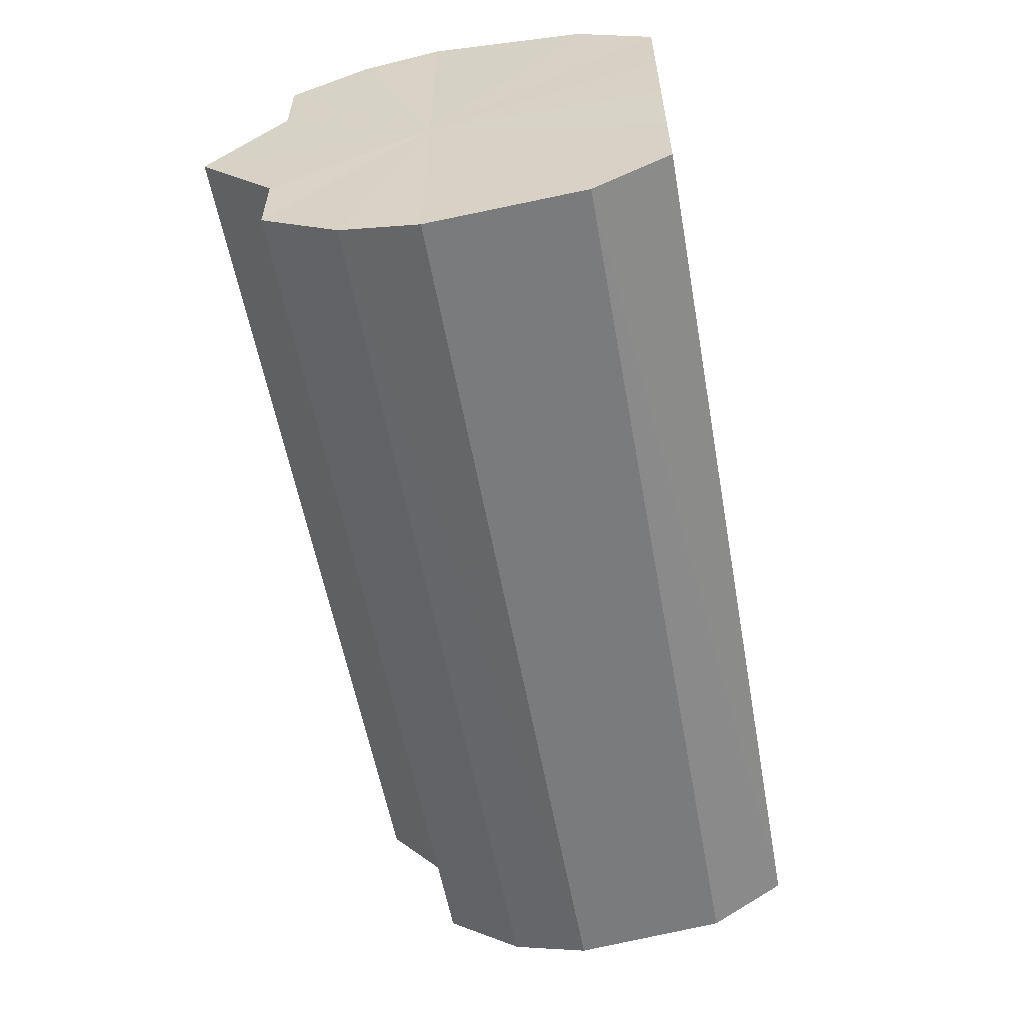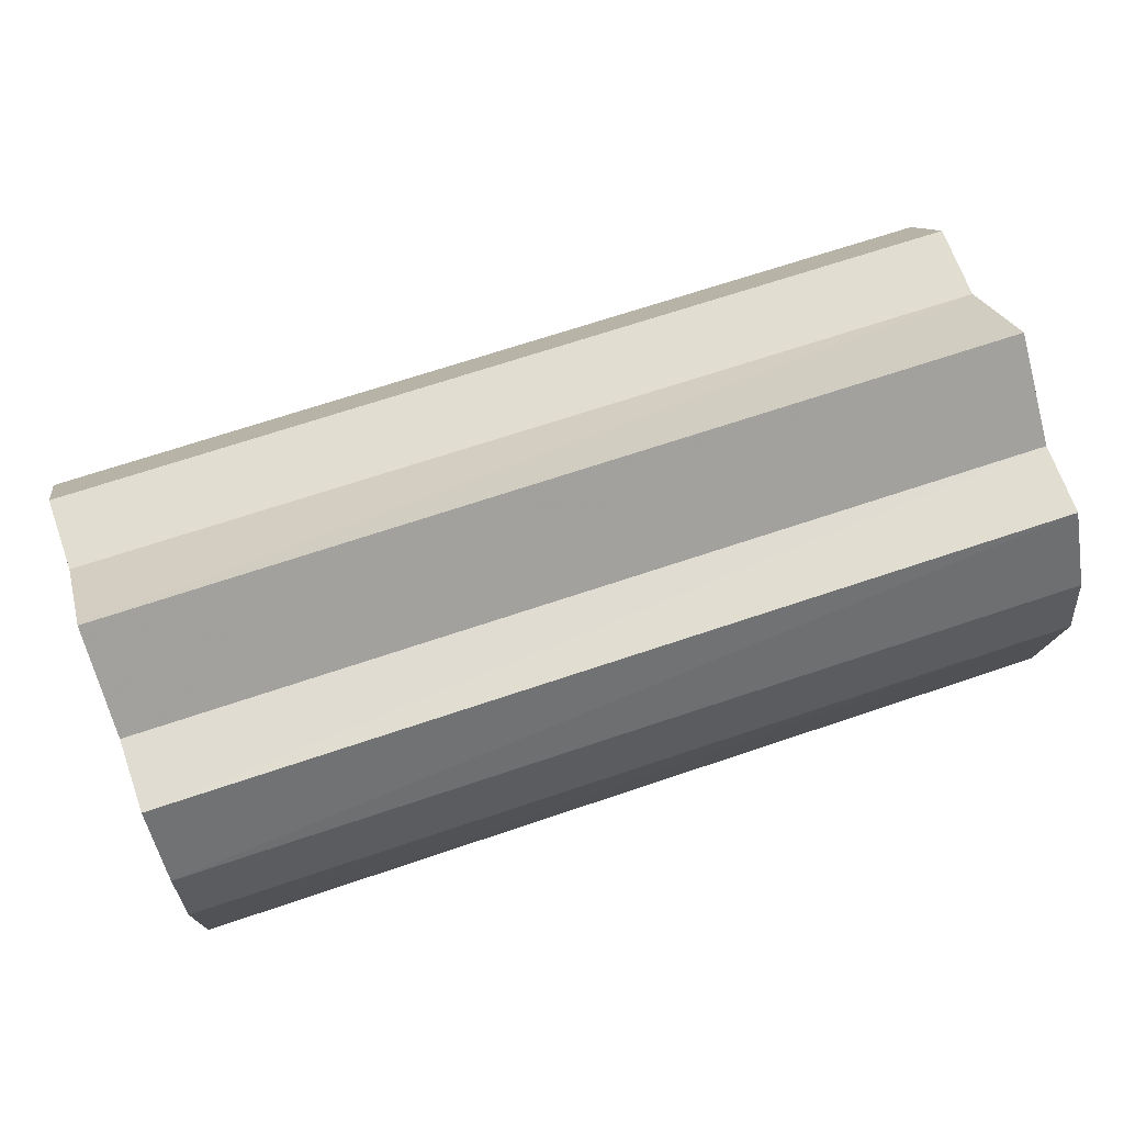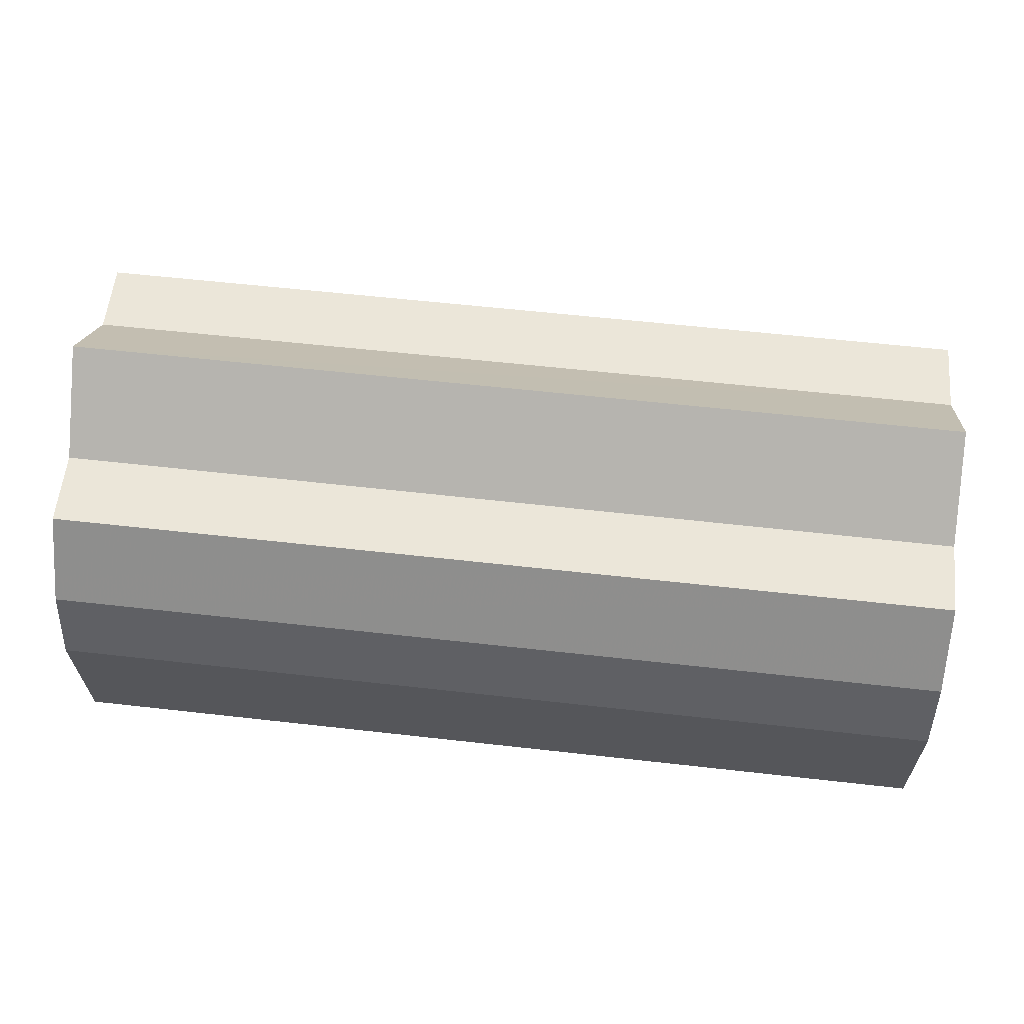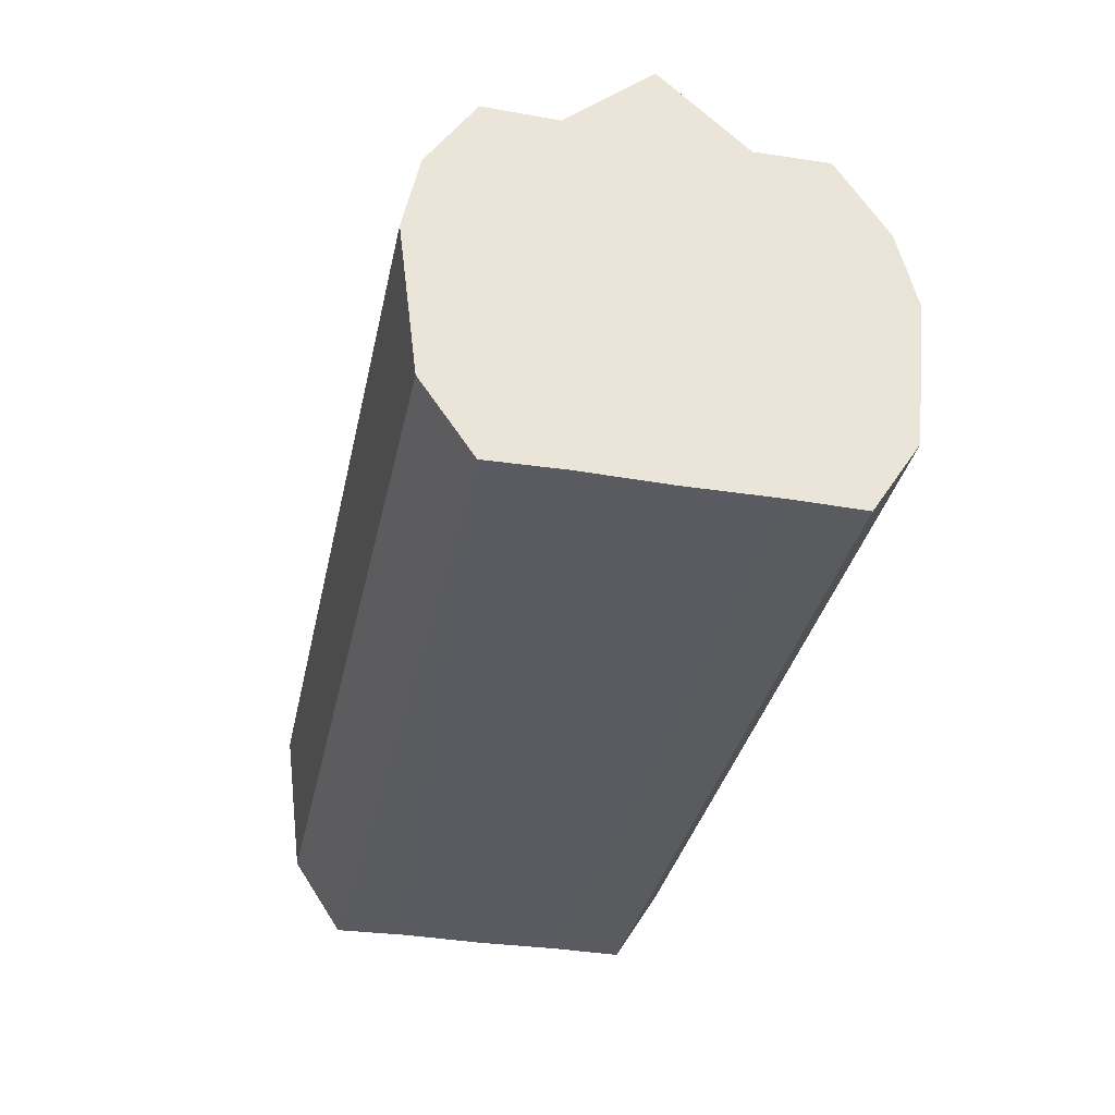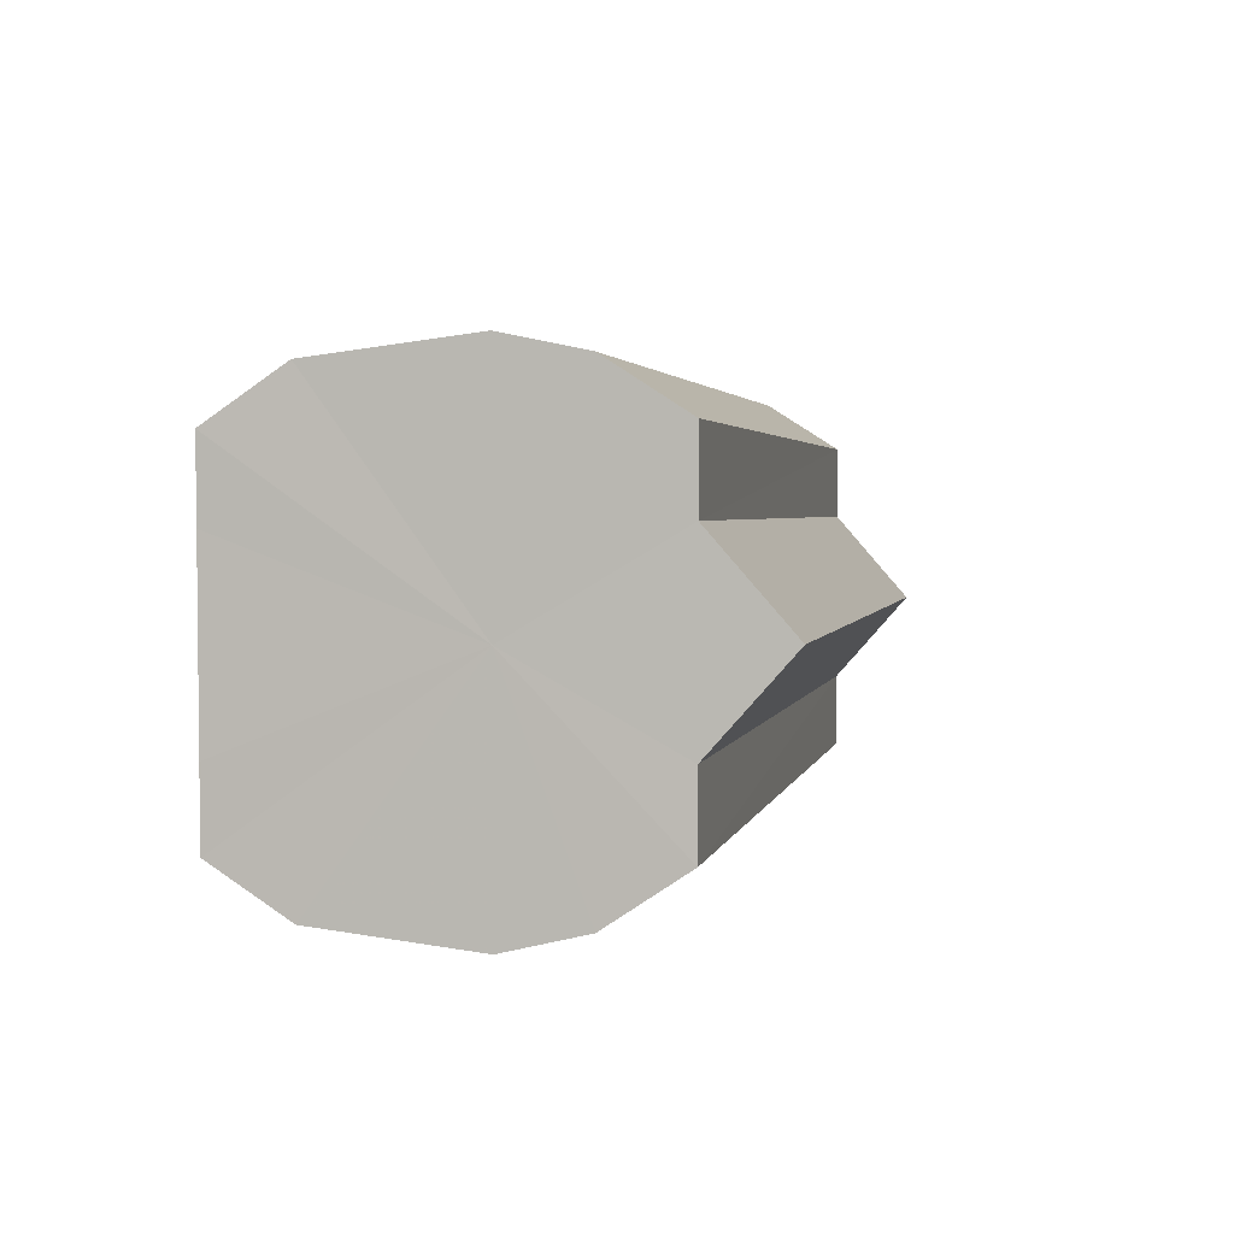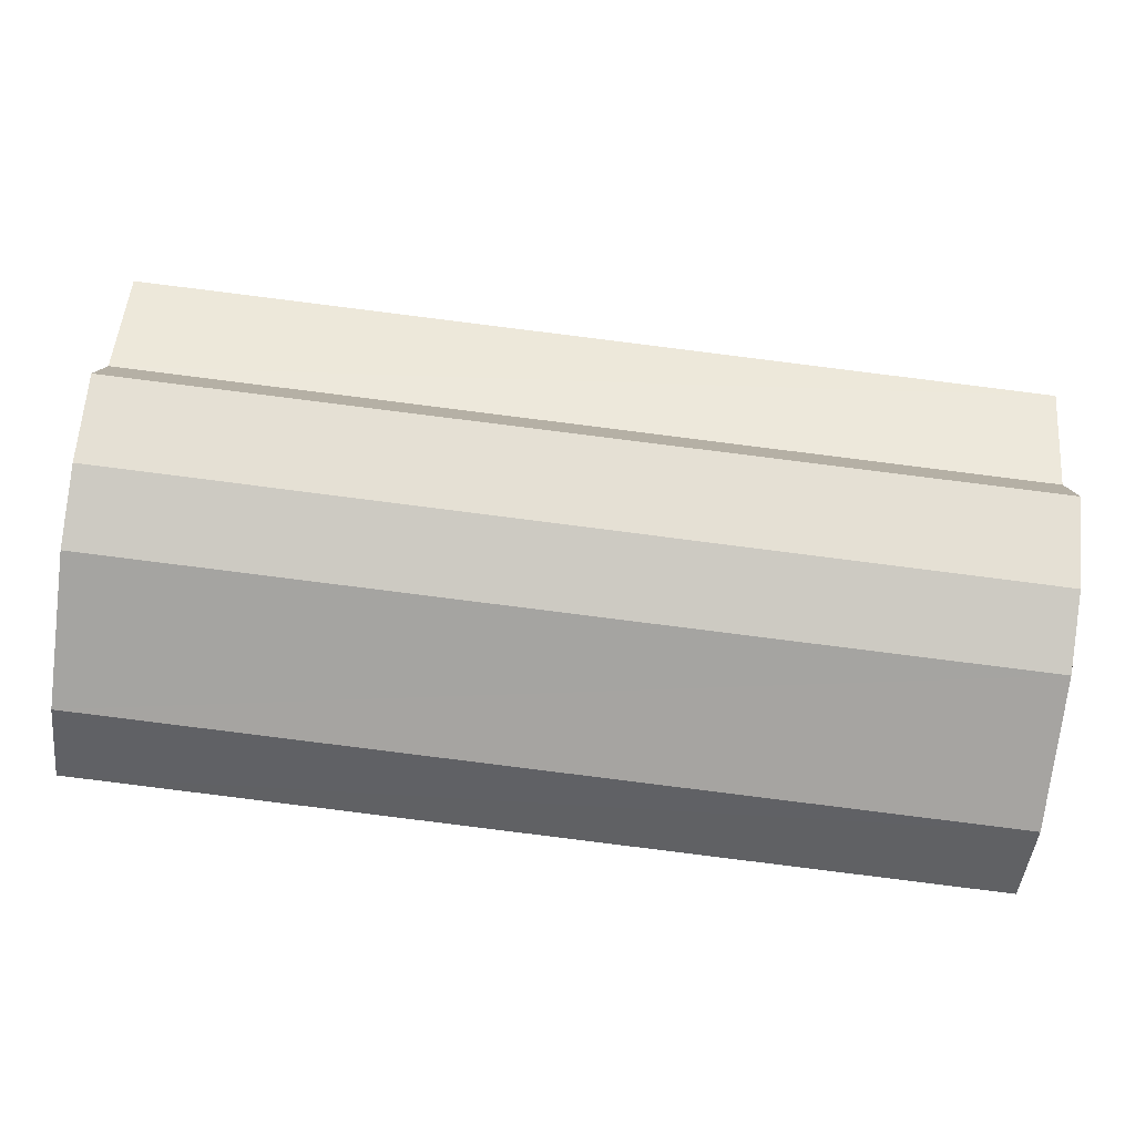
<metadata>
{"format":"obj","ext":"obj","renderer":"f3d","projection":"perspective","resolution":1024,"background":"white","views":[{"elev":-57.8,"azim":-79.8,"up":"+Z"},{"elev":68.8,"azim":-19.7,"up":"+Y"},{"elev":57.7,"azim":-174.3,"up":"+Y"},{"elev":-33.5,"azim":77.3,"up":"+Y"},{"elev":3.7,"azim":101.5,"up":"+Z"},{"elev":-79.7,"azim":173.0,"up":"+Z"}]}
</metadata>
<code>
o 23441
v 2227 1871 11.03
v 2227 1871 11.04
v 2227 1871 11.03
v 2227 1871 11.05
v 2227 1871 11.04
v 2227 1871 11.02
v 2227 1871 11.02
v 2227 1871 11.06
v 2227 1871 11.05
v 2227 1871 11.01
v 2227 1871 11.01
v 2227 1871 11.06
v 2227 1871 11.06
v 2227 1871 11
v 2227 1871 11
v 2227 1871 11.06
v 2227 1871 11.06
v 2227 1871 11
v 2227 1871 11
v 2227 1871 11.05
v 2227 1871 11.06
v 2227 1871 11.01
v 2227 1871 11
v 2227 1871 11.04
v 2227 1871 11.05
v 2227 1871 11.03
v 2227 1871 11.04
v 2227 1871 11.01
v 2227 1871 11.01
v 2227 1871 11.02
v 2227 1871 11.02
v 2227 1871 11.03
v 2227 1871 11.03
v 2227 1871 11.02
v 2227 1871 11.02
v 2227 1871 11.01
v 2227 1871 11.01
v 2227 1871 11.01
v 2227 1871 11
v 2227 1871 11
v 2227 1871 11
v 2227 1871 11
v 2227 1871 11
v 2227 1871 11.01
v 2227 1871 11.01
v 2227 1871 11.02
v 2227 1871 11.02
v 2227 1871 11.03
v 2227 1871 11.03
v 2227 1871 11.04
v 2227 1871 11.04
v 2227 1871 11.05
v 2227 1871 11.05
v 2227 1871 11.06
v 2227 1871 11.06
v 2227 1871 11.06
v 2227 1871 11.06
v 2227 1871 11.06
v 2227 1871 11.06
v 2227 1871 11.05
v 2227 1871 11.05
v 2227 1871 11.04
v 2227 1871 11.04
v 2227 1871 11.03
v 2227 1871 11.03
v 2227 1871 11.03
v 2227 1871 11.04
v 2227 1871 11.02
v 2227 1871 11.05
v 2227 1871 11.01
v 2227 1871 11.06
v 2227 1871 11.01
v 2227 1871 11.06
v 2227 1871 11
v 2227 1871 11.06
v 2227 1871 11
v 2227 1871 11.05
v 2227 1871 11.01
v 2227 1871 11.04
v 2227 1871 11.02
v 2227 1871 11.03
v 2227 1871 11.03
v 2227 1871 11.03
v 2227 1871 11.04
v 2227 1871 11.02
v 2227 1871 11.05
v 2227 1871 11.01
v 2227 1871 11.06
v 2227 1871 11
v 2227 1871 11.06
v 2227 1871 11
v 2227 1871 11.06
v 2227 1871 11
v 2227 1871 11.05
v 2227 1871 11.01
v 2227 1871 11.04
v 2227 1871 11.02
v 2227 1871 11.03
f 1 2 3
f 2 4 5
f 6 1 7
f 4 8 9
f 10 6 11
f 8 12 13
f 14 10 15
f 12 16 17
f 18 14 19
f 16 20 21
f 22 18 23
f 20 24 25
f 24 26 27
f 28 22 29
f 30 28 31
f 32 30 33
f 33 34 35
f 35 36 37
f 37 38 39
f 39 40 41
f 41 42 43
f 43 44 45
f 45 46 47
f 47 48 49
f 49 50 51
f 51 52 53
f 53 54 55
f 55 56 57
f 57 58 59
f 59 60 61
f 61 62 63
f 63 64 65
f 66 64 67
f 66 68 64
f 66 67 69
f 66 70 68
f 66 69 71
f 66 72 70
f 66 71 73
f 66 74 72
f 66 73 75
f 66 76 74
f 66 75 77
f 66 78 76
f 66 77 79
f 66 80 78
f 66 79 81
f 66 81 80
f 82 83 84
f 82 85 83
f 82 84 86
f 82 87 85
f 82 86 88
f 82 89 87
f 82 88 90
f 82 91 89
f 82 90 92
f 82 93 91
f 82 92 94
f 82 95 93
f 82 94 96
f 82 97 95
f 82 96 98
f 82 98 97

</code>
